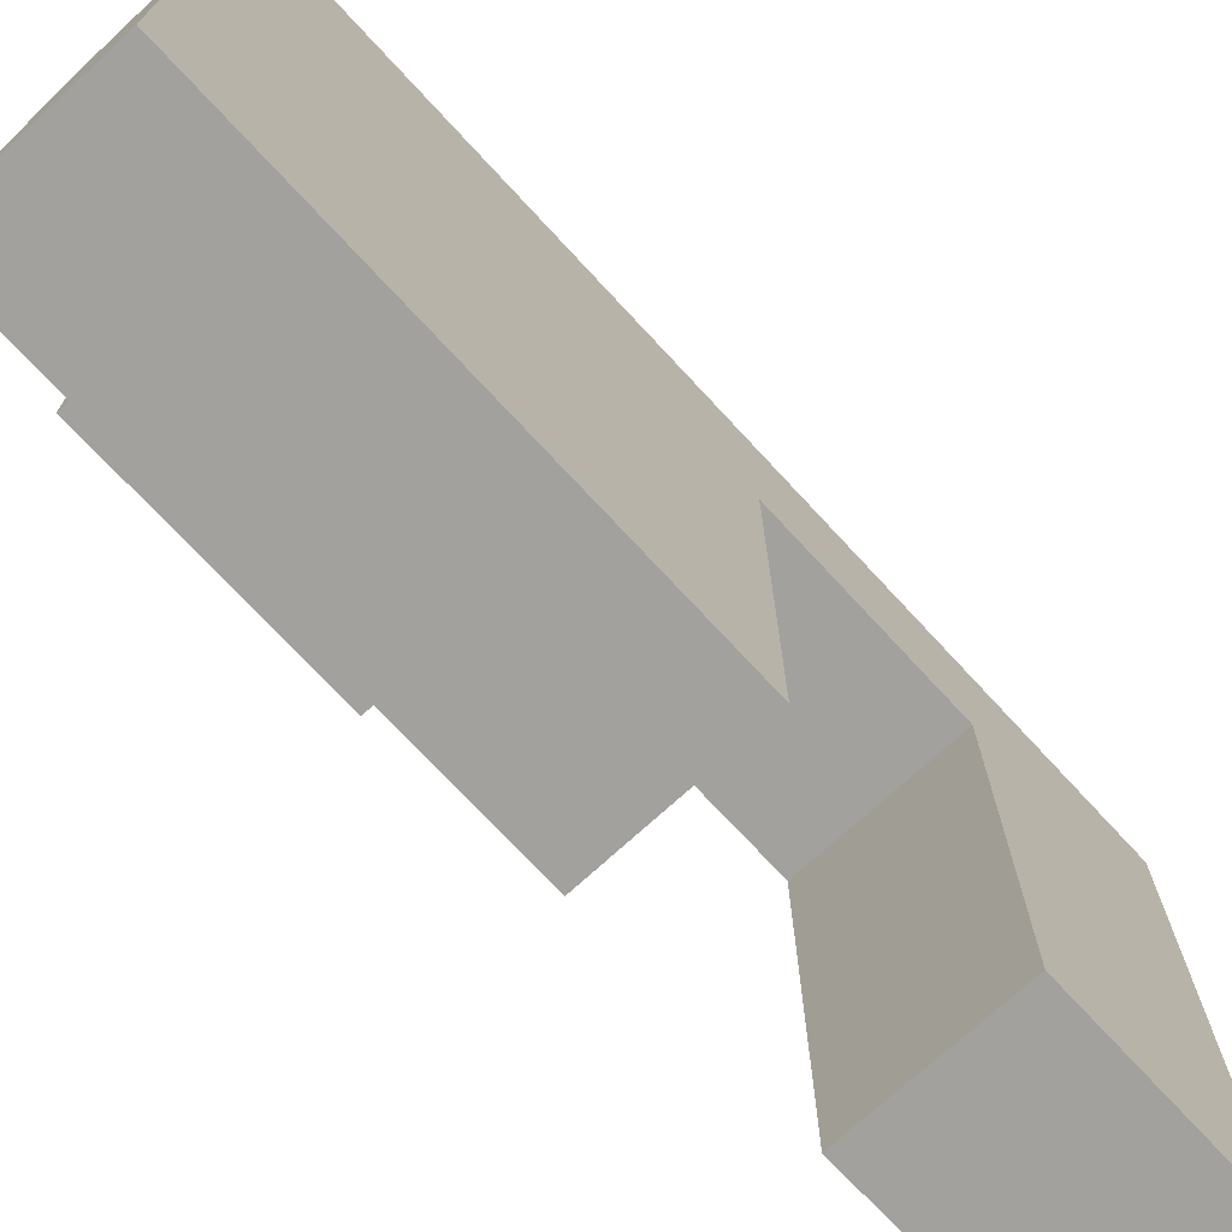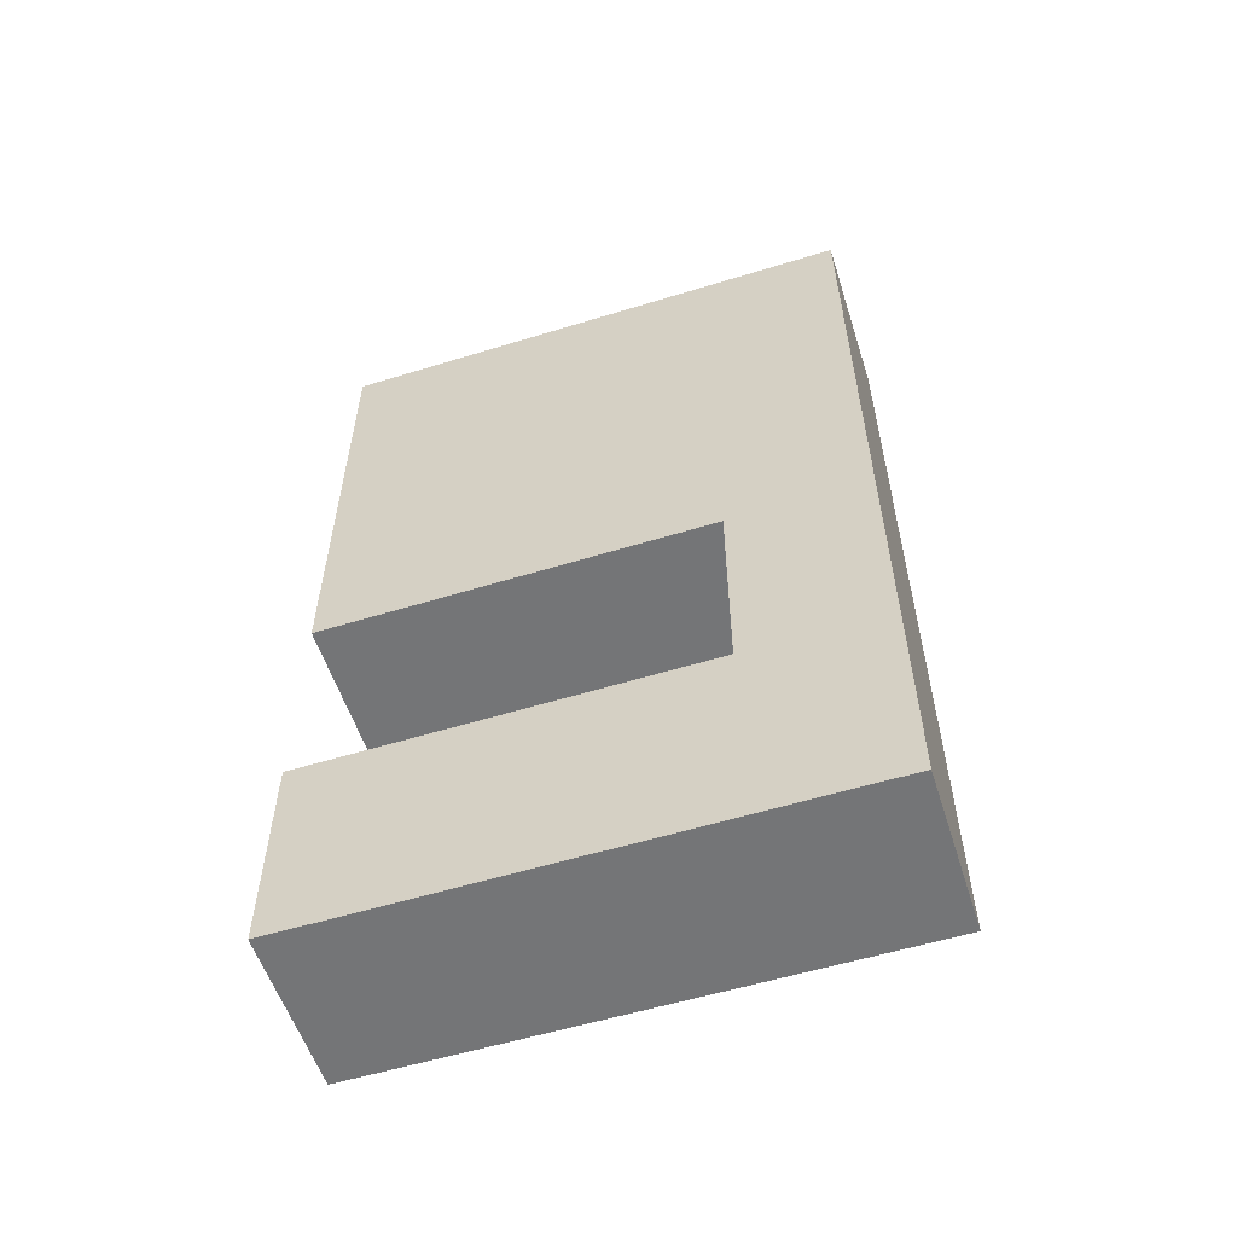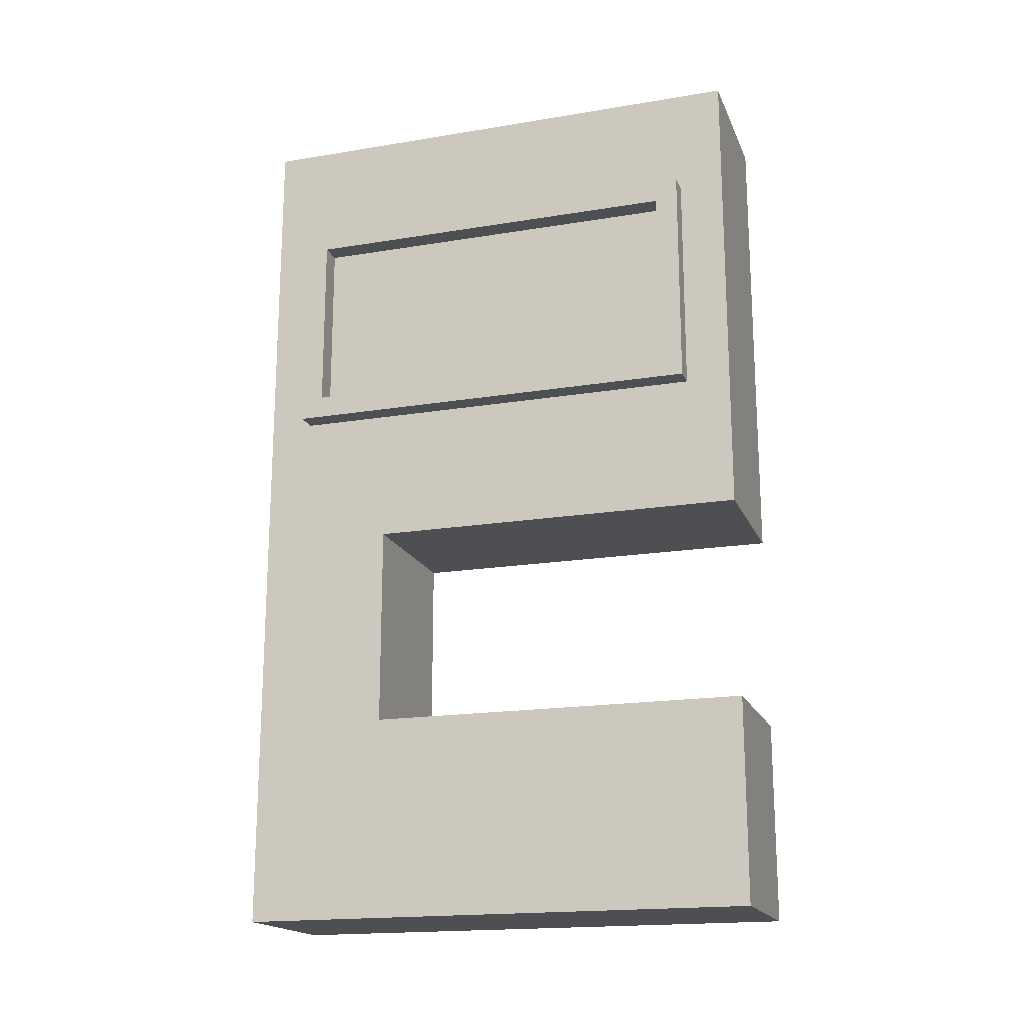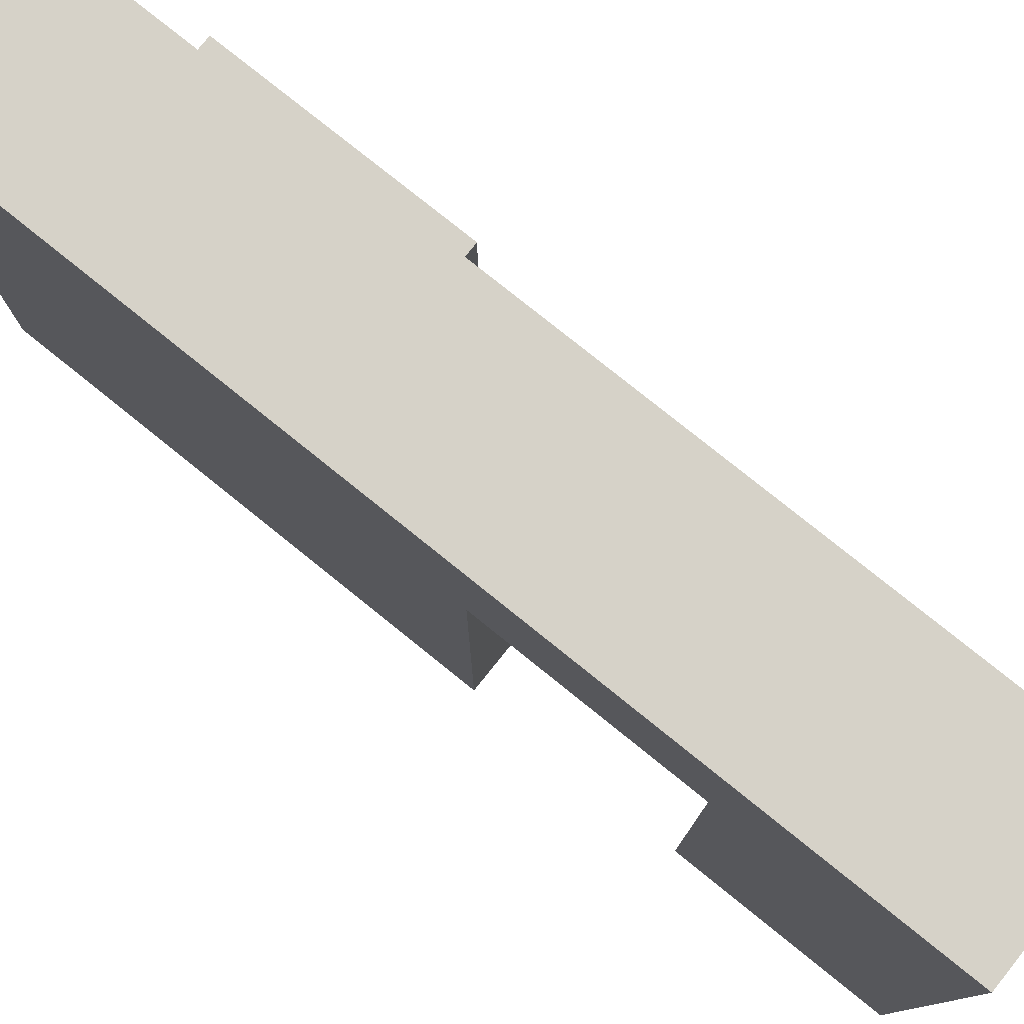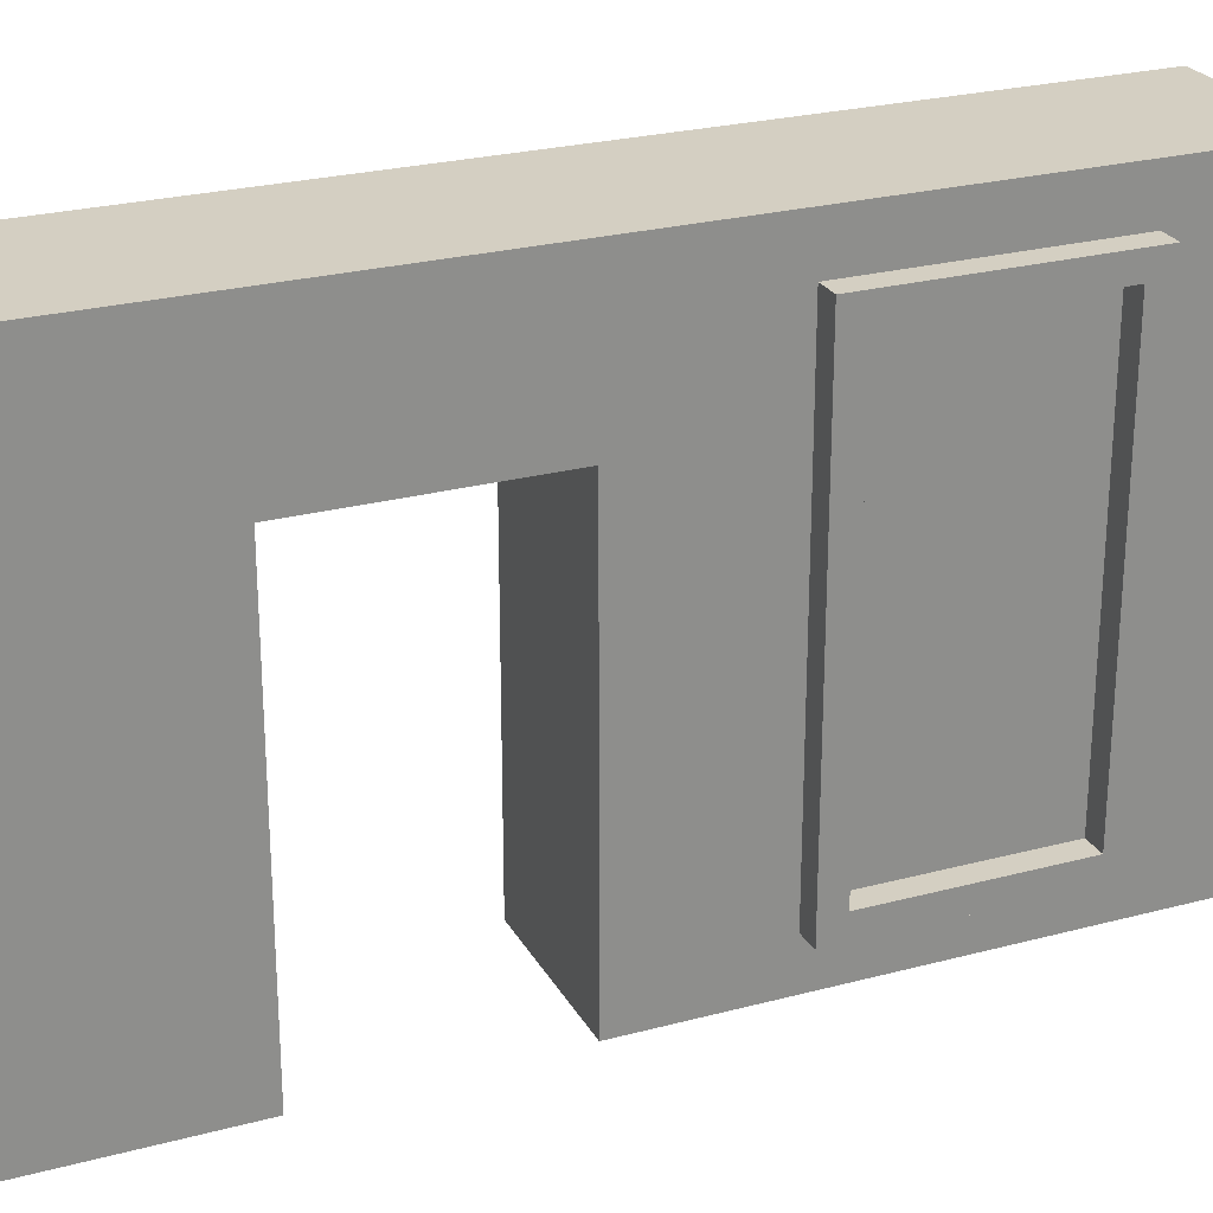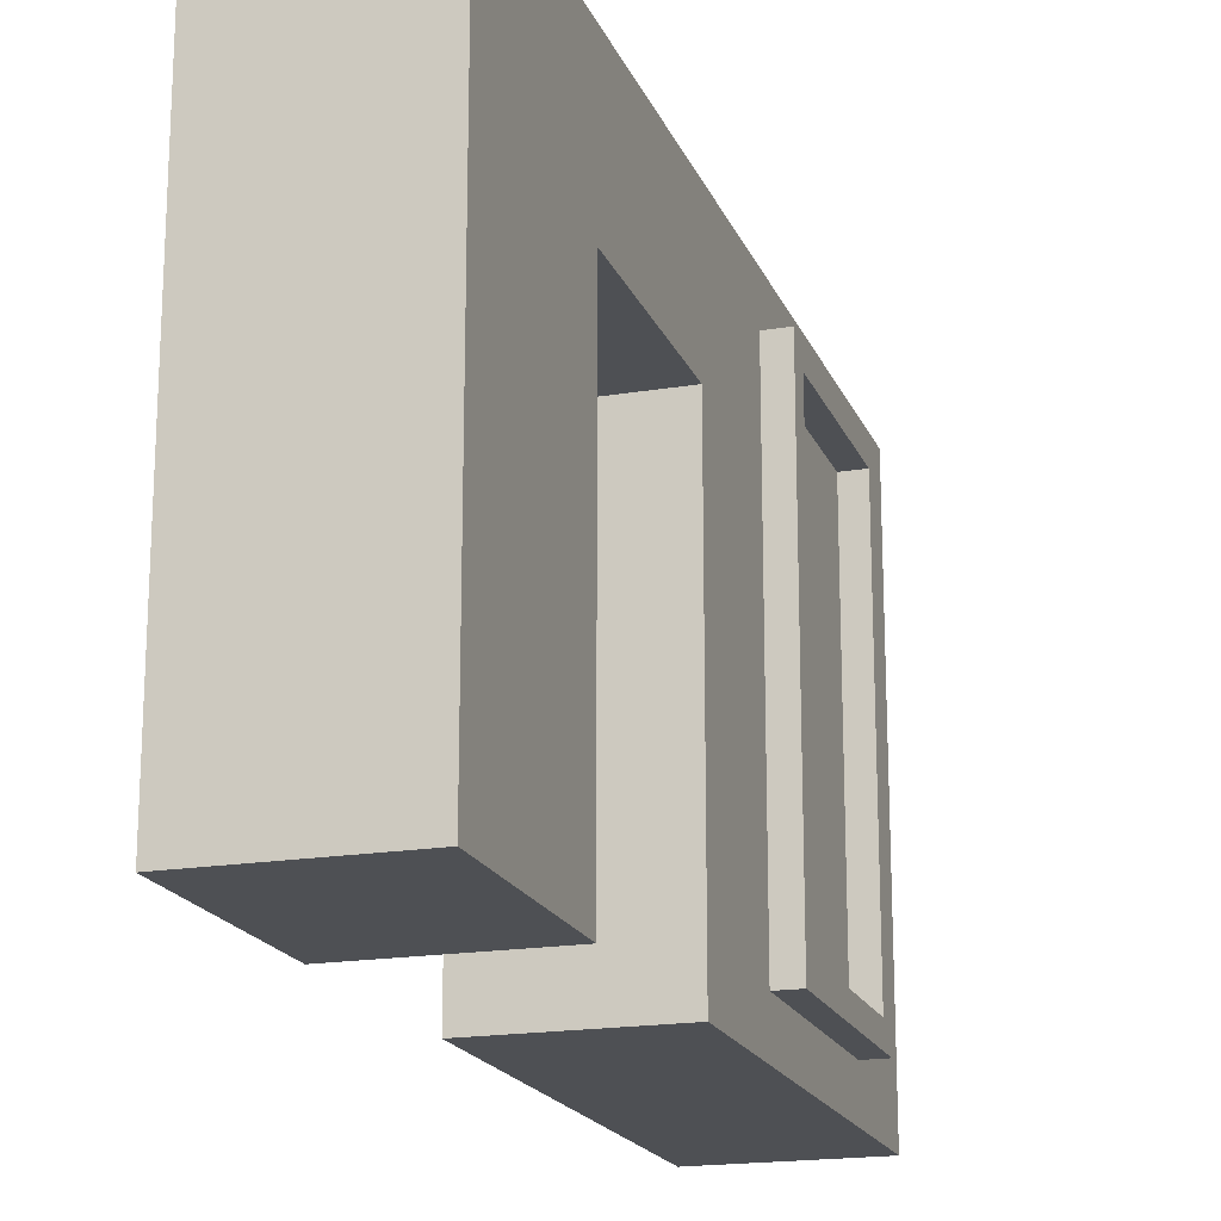
<metadata>
{"format":"obj","ext":"obj","renderer":"f3d","projection":"perspective","resolution":1024,"background":"white","views":[{"elev":-72.1,"azim":-137.3,"up":"+Z"},{"elev":-56.4,"azim":-72.2,"up":"+Y"},{"elev":-18.1,"azim":107.8,"up":"+Y"},{"elev":78.4,"azim":-51.2,"up":"+Z"},{"elev":25.4,"azim":66.8,"up":"+Z"},{"elev":-18.6,"azim":17.6,"up":"+Z"}]}
</metadata>
<code>
g map-58
v -4 0 11.5
v -4 0 -11.5
v -4 8 5.5
v -4 8 -11.5
v -4 9 6.5
v -4 9 5.5
v -4 9 -11.5
v -4 18 6.5
v -4 18 5.5
v -4 18 -11.5
v -4 19 5.5
v -4 19 -11.5
v -4 39 11.5
v -4 39 -11.5
v 3 0 11.5
v 3 0 -11.5
v 3 8 6.5
v 3 8 -11.5
v 3 9 5.5
v 3 9 -11.5
v 3 18 5.5
v 3 18 -11.5
v 3 19 6.5
v 3 19 -11.5
v 3 24 9.5
v 3 24 -9.5
v 3 25 8.5
v 3 25 2.5
v 3 25 -2.5
v 3 25 -3.5
v 3 25 -5.5
v 3 25 -6.5
v 3 25 -7.5
v 3 25 -8.5
v 3 26 8.5
v 3 26 7.5
v 3 26 -6.5
v 3 26 -7.5
v 3 27 2.5
v 3 27 1.5
v 3 27 -0.5
v 3 27 -1.5
v 3 27 -2.5
v 3 27 -3.5
v 3 27 -4.5
v 3 27 -5.5
v 3 27 -6.5
v 3 27 -7.5
v 3 27 -8.5
v 3 28 8.5
v 3 28 7.5
v 3 28 5.5
v 3 28 2.5
v 3 28 0.5
v 3 28 -0.5
v 3 28 -1.5
v 3 28 -4.5
v 3 28 -6.5
v 3 28 -7.5
v 3 29 7.5
v 3 29 5.5
v 3 29 1.5
v 3 29 0.5
v 3 29 -1.5
v 3 29 -4.5
v 3 29 -7.5
v 3 29 -8.5
v 3 30 7.5
v 3 30 5.5
v 3 30 4.5
v 3 30 2.5
v 3 30 1.5
v 3 30 0.5
v 3 30 -1.5
v 3 30 -2.5
v 3 30 -4.5
v 3 30 -5.5
v 3 31 7.5
v 3 31 5.5
v 3 31 4.5
v 3 31 2.5
v 3 31 1.5
v 3 31 0.5
v 3 31 -0.5
v 3 31 -2.5
v 3 31 -4.5
v 3 31 -5.5
v 3 31 -6.5
v 3 31 -8.5
v 3 32 8.5
v 3 32 5.5
v 3 32 2.5
v 3 32 1.5
v 3 32 -0.5
v 3 32 -3.5
v 3 32 -5.5
v 3 32 -6.5
v 3 32 -7.5
v 3 32 -8.5
v 3 33 8.5
v 3 33 1.5
v 3 33 -0.5
v 3 33 -3.5
v 3 33 -6.5
v 3 33 -7.5
v 3 33 -8.5
v 3 34 9.5
v 3 34 -9.5
v 3 39 11.5
v 3 39 -11.5
v 4 24 9.5
v 4 24 -9.5
v 4 25 8.5
v 4 25 -8.5
v 4 33 8.5
v 4 33 -8.5
v 4 34 9.5
v 4 34 -9.5
v -4 0 11.5
v -4 39 11.5
v 3 0 11.5
v 3 39 11.5
v 3 24 9.5
v 3 34 9.5
v 4 24 9.5
v 4 34 9.5
v 3 25 -8.5
v 3 27 -8.5
v 3 29 -8.5
v 3 31 -8.5
v 3 32 -8.5
v 3 33 -8.5
v 4 25 -8.5
v 4 33 -8.5
v 3 25 8.5
v 3 26 8.5
v 3 28 8.5
v 3 32 8.5
v 3 33 8.5
v 4 25 8.5
v 4 33 8.5
v -4 9 5.5
v -4 18 5.5
v 3 9 5.5
v 3 18 5.5
v 3 24 -9.5
v 3 34 -9.5
v 4 24 -9.5
v 4 34 -9.5
v -4 0 -11.5
v -4 8 -11.5
v -4 9 -11.5
v -4 18 -11.5
v -4 19 -11.5
v -4 39 -11.5
v 3 0 -11.5
v 3 8 -11.5
v 3 9 -11.5
v 3 18 -11.5
v 3 19 -11.5
v 3 39 -11.5
v -4 0 11.5
v 3 0 11.5
v -4 0 -11.5
v 3 0 -11.5
v -4 18 5.5
v 3 18 5.5
v -4 18 -11.5
v 3 18 -11.5
v 3 24 9.5
v 4 24 9.5
v 3 24 -9.5
v 4 24 -9.5
v 3 33 8.5
v 4 33 8.5
v 3 33 1.5
v 3 33 -0.5
v 3 33 -3.5
v 3 33 -6.5
v 3 33 -7.5
v 3 33 -8.5
v 4 33 -8.5
v -4 9 5.5
v 3 9 5.5
v -4 9 -11.5
v 3 9 -11.5
v 3 25 8.5
v 4 25 8.5
v 3 25 2.5
v 3 25 -2.5
v 3 25 -3.5
v 3 25 -5.5
v 3 25 -6.5
v 3 25 -7.5
v 3 25 -8.5
v 4 25 -8.5
v 3 34 9.5
v 4 34 9.5
v 3 34 -9.5
v 4 34 -9.5
v -4 39 11.5
v 3 39 11.5
v -4 39 -11.5
v 3 39 -11.5
f 3 2 1
f 4 2 3
f 5 3 1
f 6 4 3
f 6 3 5
f 7 4 6
f 8 5 1
f 8 6 5
f 9 6 8
f 11 9 8
f 11 10 9
f 12 10 11
f 13 8 1
f 13 11 8
f 13 12 11
f 14 12 13
f 15 16 17
f 17 16 18
f 17 18 19
f 19 18 20
f 17 19 21
f 15 17 23
f 21 22 23
f 17 21 23
f 23 22 24
f 15 23 25
f 23 24 25
f 25 24 26
f 27 28 35
f 35 28 36
f 31 32 37
f 32 33 37
f 33 34 38
f 37 33 38
f 28 29 39
f 36 28 39
f 39 29 40
f 40 29 41
f 41 29 42
f 29 30 43
f 42 29 43
f 30 31 44
f 43 30 44
f 44 31 45
f 31 37 46
f 45 31 46
f 37 38 46
f 46 38 47
f 38 34 48
f 47 38 48
f 48 34 49
f 35 36 50
f 36 39 51
f 50 36 51
f 51 39 52
f 39 40 53
f 52 39 53
f 40 41 54
f 41 42 55
f 54 41 55
f 44 45 56
f 55 42 56
f 42 43 56
f 43 44 56
f 46 47 57
f 56 45 57
f 45 46 57
f 48 49 58
f 57 47 58
f 47 48 58
f 58 49 59
f 50 51 60
f 51 52 60
f 52 53 61
f 60 52 61
f 40 54 62
f 61 53 62
f 53 40 62
f 54 55 63
f 62 54 63
f 55 56 63
f 56 57 64
f 63 56 64
f 58 59 64
f 57 58 64
f 64 59 65
f 59 49 66
f 65 59 66
f 66 49 67
f 60 61 68
f 50 60 68
f 61 62 69
f 68 61 69
f 69 62 70
f 70 62 71
f 62 63 72
f 71 62 72
f 63 64 73
f 72 63 73
f 64 65 74
f 73 64 74
f 74 65 75
f 66 67 76
f 75 65 76
f 65 66 76
f 76 67 77
f 50 68 78
f 68 69 78
f 69 70 78
f 78 70 79
f 70 71 80
f 79 70 80
f 71 72 81
f 80 71 81
f 72 73 82
f 81 72 82
f 74 75 83
f 82 73 83
f 73 74 83
f 83 75 84
f 75 76 85
f 84 75 85
f 76 77 86
f 85 76 86
f 77 67 87
f 86 77 87
f 87 67 88
f 88 67 89
f 78 79 90
f 50 78 90
f 80 81 91
f 90 79 91
f 79 80 91
f 81 82 92
f 91 81 92
f 83 84 93
f 92 82 93
f 82 83 93
f 85 86 94
f 93 84 94
f 84 85 94
f 86 87 94
f 94 87 95
f 87 88 96
f 95 87 96
f 88 89 97
f 96 88 97
f 97 89 98
f 98 89 99
f 92 93 100
f 90 91 100
f 91 92 100
f 93 94 101
f 100 93 101
f 94 95 102
f 101 94 102
f 95 96 103
f 102 95 103
f 96 97 103
f 97 98 104
f 103 97 104
f 98 99 105
f 104 98 105
f 105 99 106
f 15 25 107
f 26 24 108
f 15 107 109
f 107 108 109
f 108 24 110
f 109 108 110
f 111 112 113
f 113 112 114
f 111 113 115
f 114 112 116
f 111 115 117
f 115 116 117
f 116 112 118
f 117 116 118
f 121 120 119
f 122 120 121
f 125 124 123
f 126 124 125
f 133 128 127
f 133 132 131
f 133 131 130
f 133 130 129
f 133 129 128
f 134 132 133
f 135 136 140
f 138 139 140
f 137 138 140
f 136 137 140
f 140 139 141
f 142 143 144
f 144 143 145
f 146 147 148
f 148 147 149
f 150 151 156
f 151 152 157
f 156 151 157
f 157 152 158
f 153 154 159
f 154 155 160
f 159 154 160
f 160 155 161
f 164 163 162
f 165 163 164
f 168 167 166
f 169 167 168
f 172 171 170
f 173 171 172
f 176 175 174
f 177 175 176
f 178 175 177
f 179 175 178
f 180 175 179
f 181 175 180
f 182 175 181
f 183 184 185
f 185 184 186
f 187 188 189
f 189 188 190
f 190 188 191
f 191 188 192
f 192 188 193
f 193 188 194
f 194 188 195
f 195 188 196
f 197 198 199
f 199 198 200
f 201 202 203
f 203 202 204

</code>
